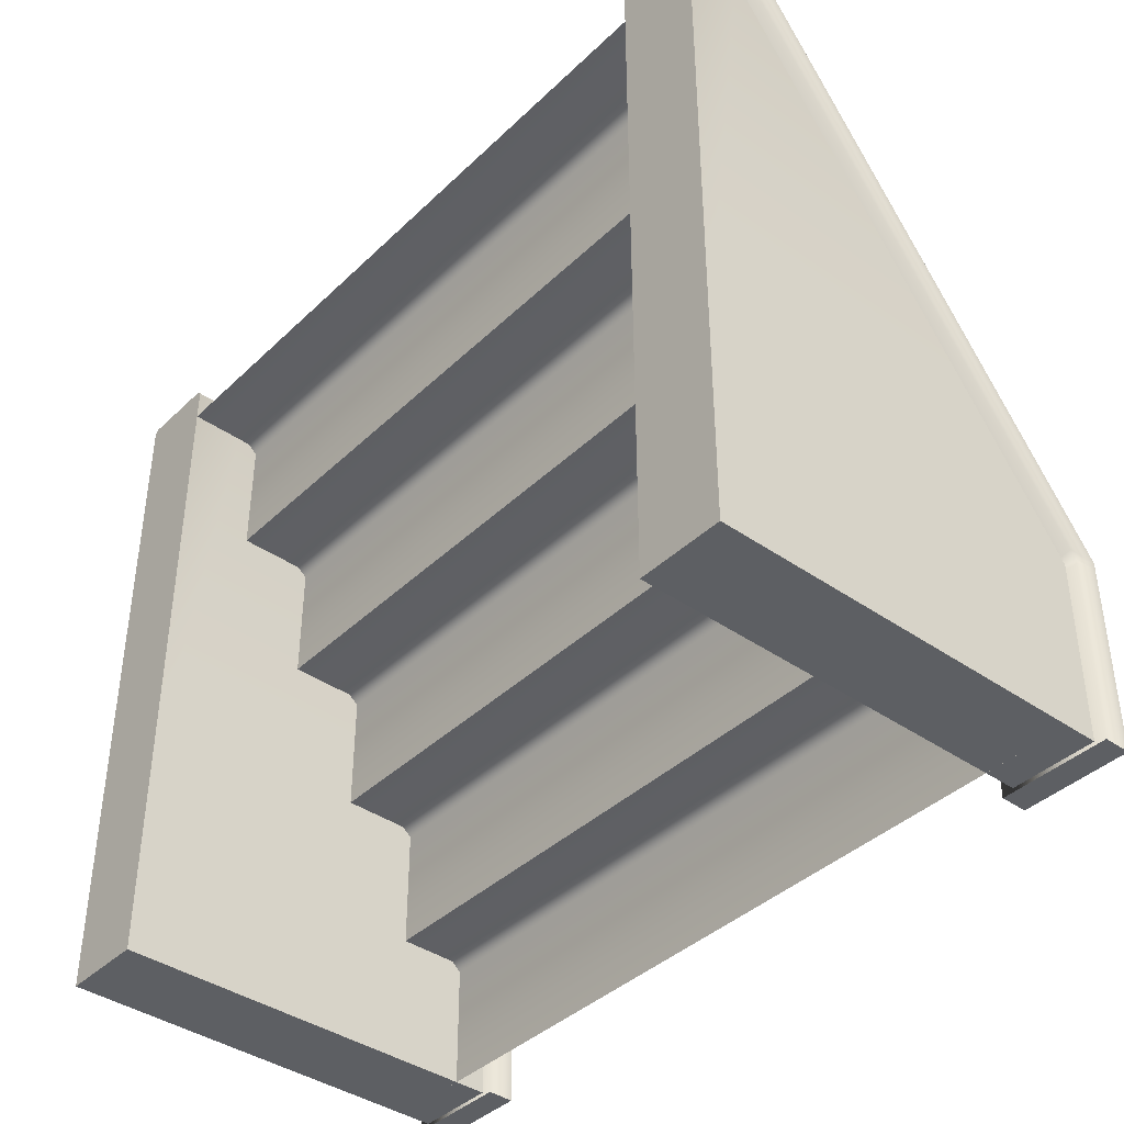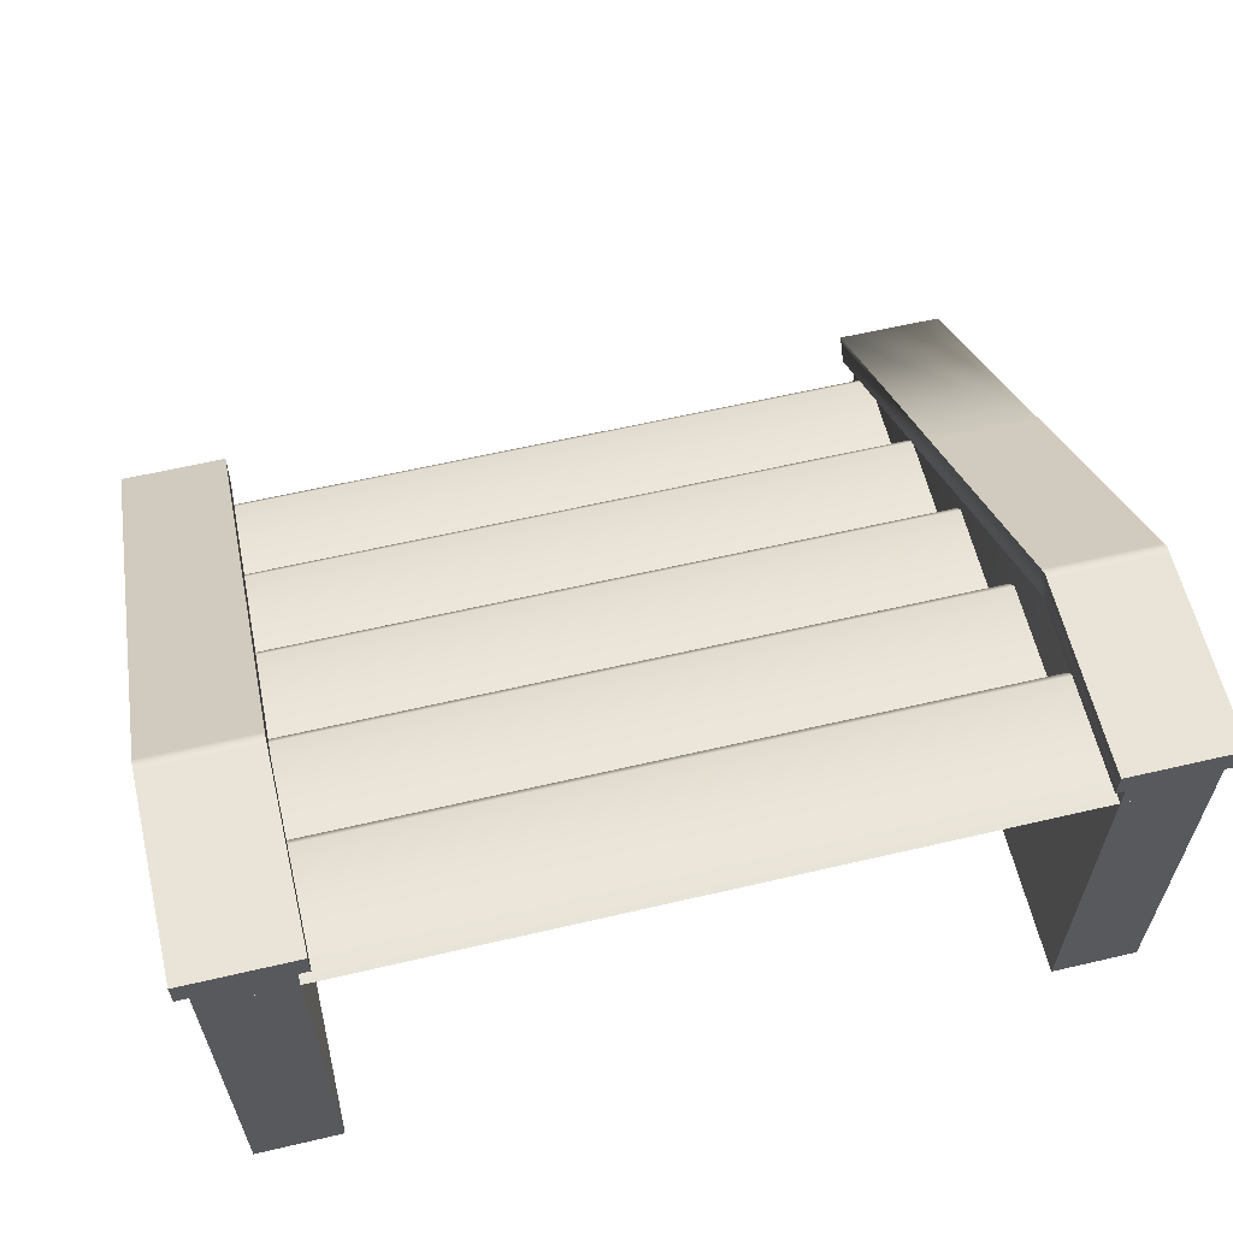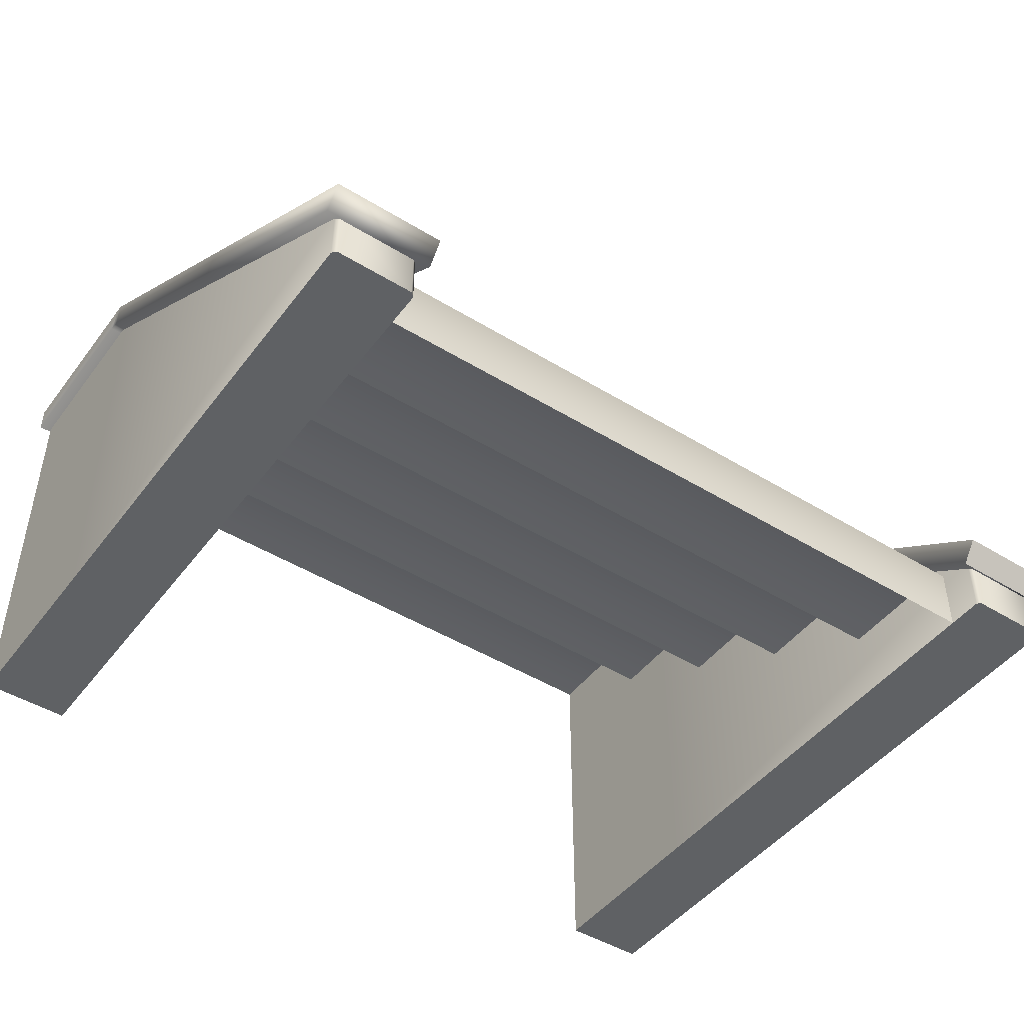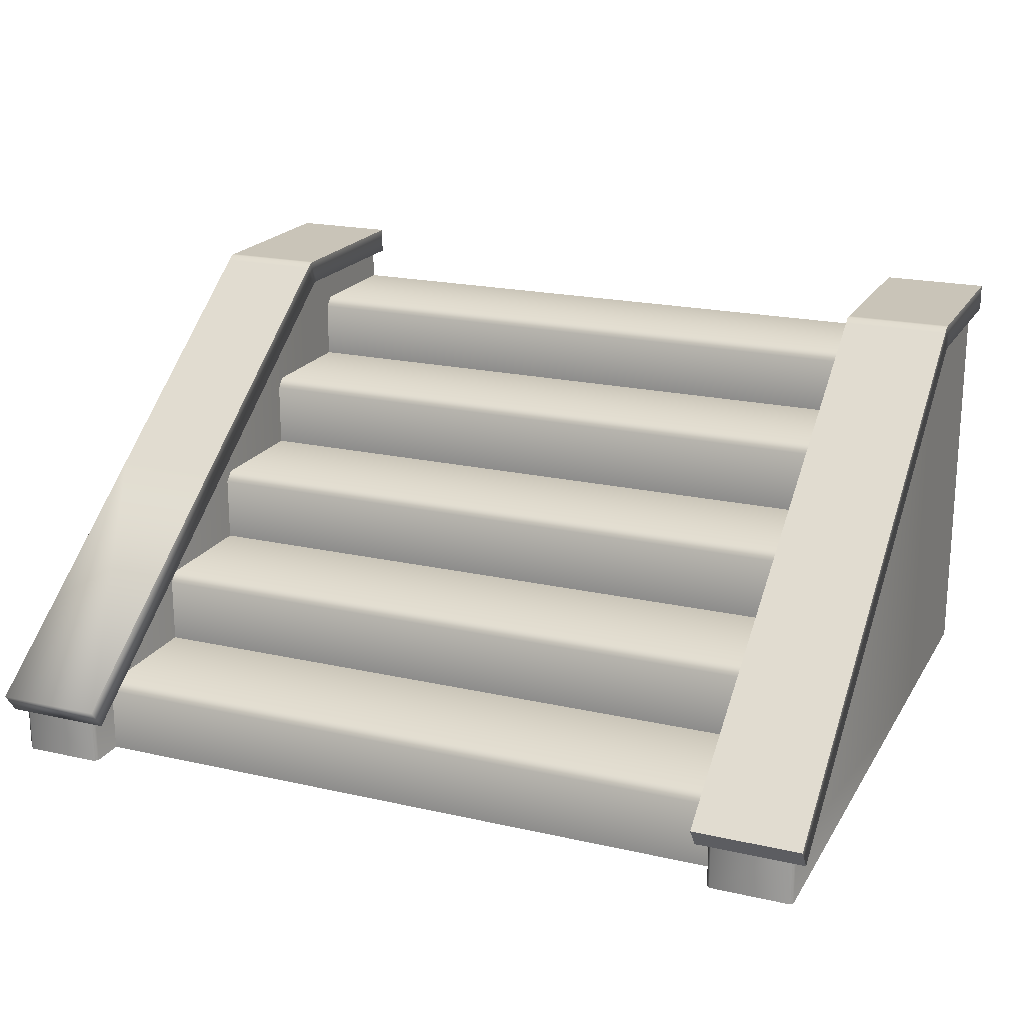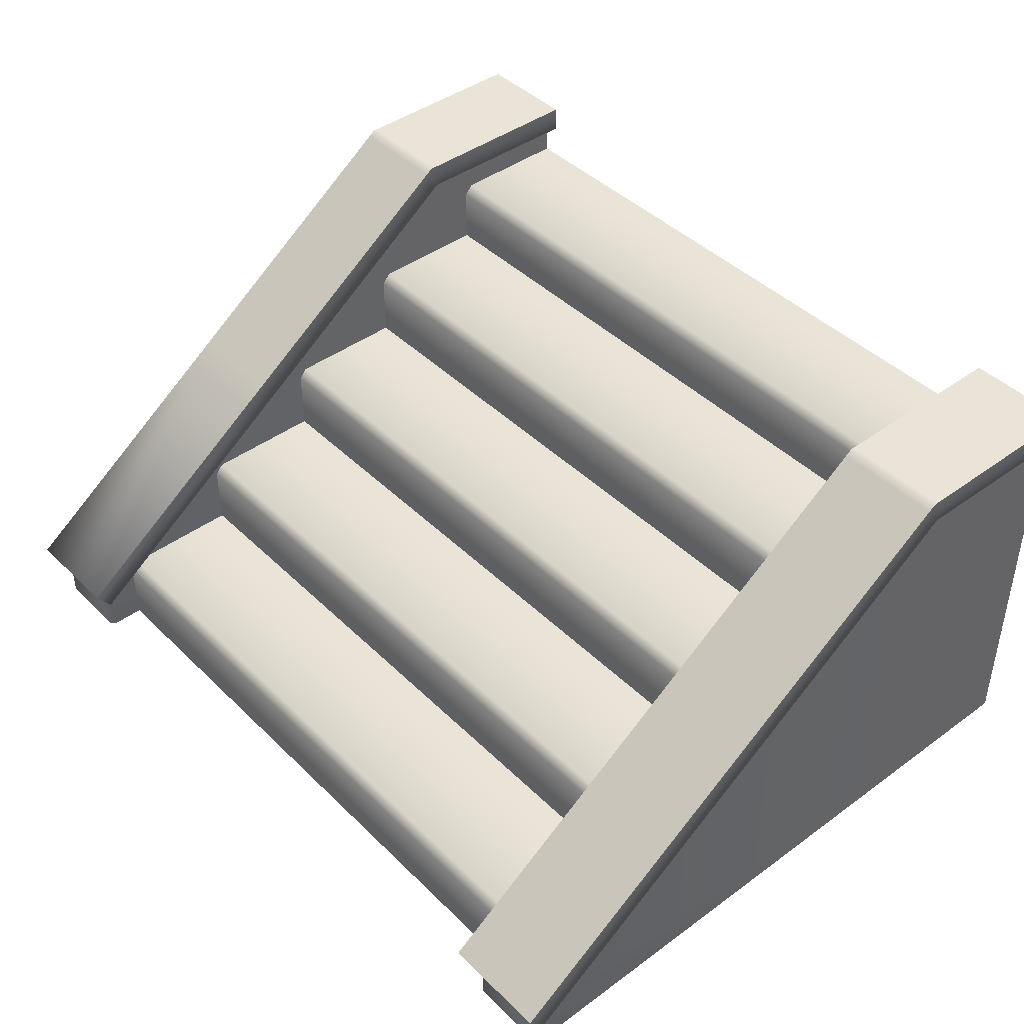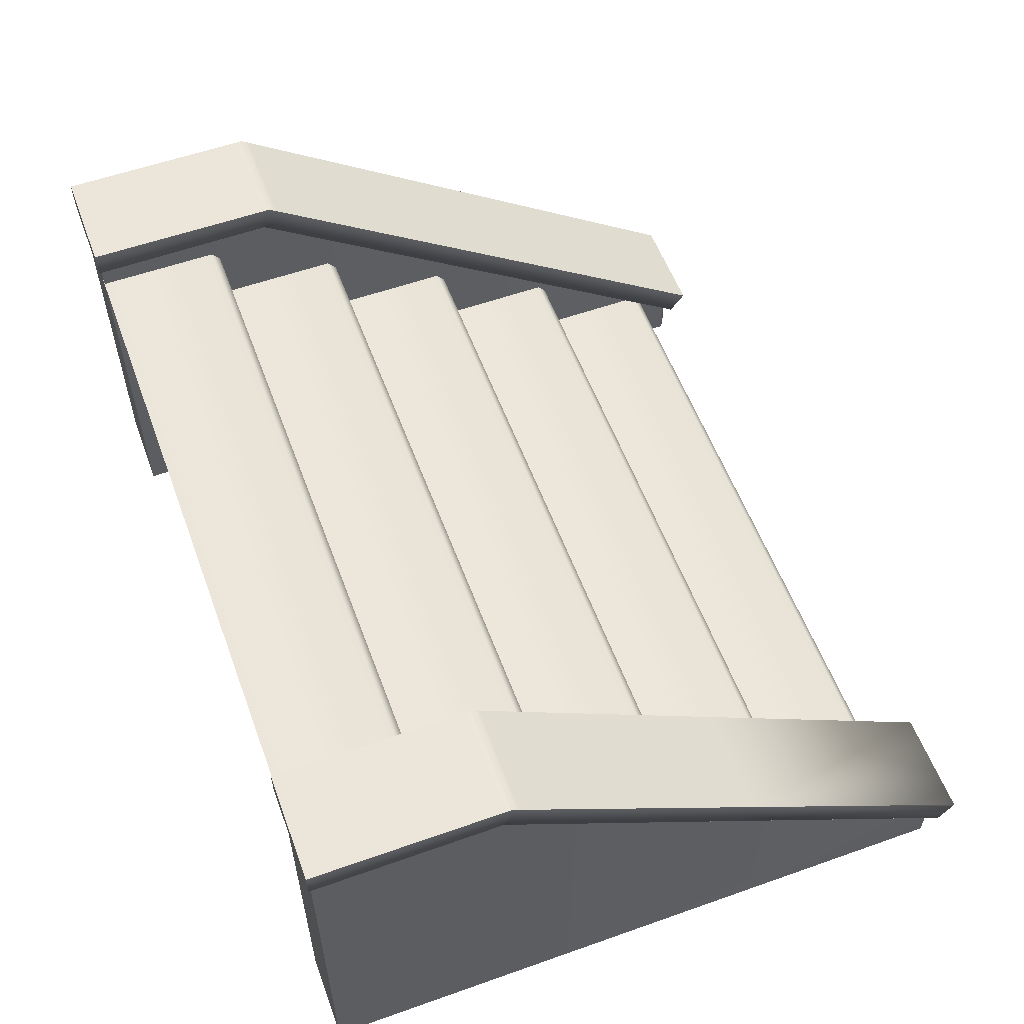
<metadata>
{"format":"obj","ext":"obj","renderer":"f3d","projection":"perspective","resolution":1024,"background":"white","views":[{"elev":-40.1,"azim":49.3,"up":"+Z"},{"elev":60.7,"azim":166.6,"up":"+Y"},{"elev":-46.5,"azim":-35.0,"up":"+Y"},{"elev":20.2,"azim":22.6,"up":"+Y"},{"elev":42.9,"azim":49.0,"up":"+Y"},{"elev":56.7,"azim":-110.3,"up":"+Y"}]}
</metadata>
<code>
v -1.099 0.04348 1.599
v -1.109 0.05125 1.588
v -1.109 -0.1017 1.588
v -0.8978 -0.1017 1.599
v -0.8873 -0.1017 1.588
v -0.8873 0.05125 1.588
v 1.109 1.003 -0.2011
v 1.109 -0.1017 0.2989
v 1.109 -0.1017 -0.2011
v 1.109 1.003 0.2989
v 1.109 0.05014 1.59
v 1.109 -0.1017 1.59
v 1.1 -0.1017 1.599
v 1.1 0.04348 1.599
v 0.8873 -0.1017 1.59
v 0.8873 -0.1017 0.2989
v 1.109 -0.1017 0.2989
v 1.109 -0.1017 1.59
v 0.8963 -0.1017 1.599
v 1.1 -0.1017 1.599
v 1.1 0.04348 1.599
v 0.8963 0.04348 1.599
v 0.8963 -0.1017 1.599
v 1.1 -0.1017 1.599
v 0.8873 -0.1017 0.2989
v 0.8873 -0.1017 -0.2011
v 1.109 -0.1017 -0.2011
v 1.109 -0.1017 0.2989
v 0.8873 1.003 0.2989
v 0.8873 1.003 -0.2011
v 0.8873 -0.1017 -0.2011
v 0.8873 -0.1017 0.2989
v 0.8873 0.05014 1.59
v 0.8873 -0.1017 1.59
v 0.8963 0.04348 1.599
v 0.8963 -0.1017 1.599
v 0.8873 1.003 -0.2011
v 1.109 1.003 -0.2011
v 1.109 -0.1017 -0.2011
v 0.8873 -0.1017 -0.2011
v 1.139 1.033 0.2842
v 1.139 1.033 -0.2111
v 0.8573 1.033 -0.2111
v 0.8573 1.033 0.2842
v 1.139 1.033 0.2989
v 0.8573 1.033 0.2989
v 0.8573 1.021 0.3168
v 1.139 1.021 0.3168
v 0.8573 0.5535 0.9739
v 1.139 0.5535 0.9739
v 0.8573 0.07348 1.649
v 1.139 0.07348 1.649
v -1.139 0.01694 1.607
v -0.8573 0.4919 0.9422
v -0.8573 0.01694 1.607
v -1.139 0.4919 0.9422
v -0.8573 0.9542 0.2947
v -1.139 0.9542 0.2947
v -0.8573 0.9668 0.277
v -1.139 0.9668 0.277
v -1.139 0.9667 0.263
v -0.8573 0.9667 0.263
v -1.139 0.9633 -0.2111
v -0.8573 0.9633 -0.2111
v 0.8573 0.9667 0.263
v 0.8573 0.9633 -0.2111
v 1.139 0.9633 -0.2111
v 1.139 0.9667 0.263
v 0.8573 0.9668 0.277
v 1.139 0.9668 0.277
v 1.139 0.9542 0.2947
v 0.8573 0.9542 0.2947
v 1.139 0.4919 0.9422
v 0.8573 0.4919 0.9422
v 1.139 0.01694 1.607
v 0.8573 0.01694 1.607
v 0.8573 1.033 0.2842
v 0.8573 1.033 -0.2111
v 0.8573 0.9633 -0.2111
v 0.8573 0.9667 0.263
v 0.8573 1.033 0.2989
v 0.8573 0.9668 0.277
v 0.8573 1.021 0.3168
v 0.8573 0.9542 0.2947
v 0.8573 0.5535 0.9739
v 0.8573 0.4919 0.9422
v 0.8573 0.07348 1.649
v 0.8573 0.01694 1.607
v 0.8573 1.033 -0.2111
v 1.139 1.033 -0.2111
v 1.139 0.9633 -0.2111
v 0.8573 0.9633 -0.2111
v 1.139 0.07348 1.649
v 0.8573 0.07348 1.649
v 0.8573 0.01694 1.607
v 1.139 0.01694 1.607
v 1.139 0.5535 0.9739
v 1.139 0.07348 1.649
v 1.139 0.01694 1.607
v 1.139 0.4919 0.9422
v 1.139 1.021 0.3168
v 1.139 0.9542 0.2947
v 1.139 1.033 0.2989
v 1.139 0.9668 0.277
v 1.139 1.033 0.2842
v 1.139 0.9667 0.263
v 1.139 1.033 -0.2111
v 1.139 0.9633 -0.2111
v -1.109 1.003 -0.2011
v -1.109 -0.1017 -0.2011
v -1.109 -0.1017 0.2989
v -1.109 1.003 0.2989
v -1.109 0.05125 1.588
v -1.109 -0.1017 1.588
v -1.109 -0.1017 1.588
v -1.109 -0.1017 0.2989
v -0.8873 -0.1017 0.2989
v -0.8873 -0.1017 1.588
v -1.099 -0.1017 1.599
v -0.8978 -0.1017 1.599
v -0.8873 0.05125 1.588
v -0.8873 -0.1017 1.588
v -0.8873 -0.1017 0.2989
v -0.8873 1.003 0.2989
v -0.8873 -0.1017 -0.2011
v -0.8873 1.003 -0.2011
v -0.8873 -0.1017 0.2989
v -1.109 -0.1017 0.2989
v -1.109 -0.1017 -0.2011
v -0.8873 -0.1017 -0.2011
v -0.8873 1.003 -0.2011
v -0.8873 -0.1017 -0.2011
v -1.109 -0.1017 -0.2011
v -1.109 1.003 -0.2011
v -1.139 1.033 0.2842
v -0.8573 1.033 -0.2111
v -1.139 1.033 -0.2111
v -0.8573 1.033 0.2842
v -1.139 1.033 0.2989
v -0.8573 1.033 0.2989
v -0.8573 1.021 0.3168
v -1.139 1.021 0.3168
v -0.8573 0.5535 0.9739
v -1.139 0.5535 0.9739
v -0.8573 0.07348 1.649
v -1.139 0.07348 1.649
v -0.8573 1.033 0.2842
v -0.8573 0.9633 -0.2111
v -0.8573 1.033 -0.2111
v -0.8573 0.9667 0.263
v -0.8573 1.033 0.2989
v -0.8573 0.9668 0.277
v -0.8573 1.021 0.3168
v -0.8573 0.9542 0.2947
v -0.8573 0.5535 0.9739
v -0.8573 0.4919 0.9422
v -0.8573 0.07348 1.649
v -0.8573 0.01694 1.607
v -0.8573 1.033 -0.2111
v -0.8573 0.9633 -0.2111
v -1.139 0.9633 -0.2111
v -1.139 1.033 -0.2111
v -1.139 0.07348 1.649
v -1.139 0.01694 1.607
v -0.8573 0.01694 1.607
v -0.8573 0.07348 1.649
v -1.139 0.5535 0.9739
v -1.139 0.01694 1.607
v -1.139 0.07348 1.649
v -1.139 0.4919 0.9422
v -1.139 1.021 0.3168
v -1.139 0.9542 0.2947
v -1.139 1.033 0.2989
v -1.139 0.9668 0.277
v -1.139 1.033 0.2842
v -1.139 0.9667 0.263
v -1.139 1.033 -0.2111
v -1.139 0.9633 -0.2111
v 0.9848 0.09852 1.478
v 0.9848 0.09852 1.16
v -0.9152 0.09852 1.16
v -0.9152 0.09852 1.478
v 0.9848 0.09852 1.478
v -0.9152 0.09852 1.478
v -0.9152 0.0725 1.5
v 0.9848 0.0725 1.5
v -0.9152 -0.1015 1.5
v 0.9848 -0.1015 1.5
v 0.9848 0.2985 1.138
v 0.9848 0.2985 0.8196
v -0.9152 0.2985 0.8196
v -0.9152 0.2985 1.138
v 0.9848 0.2985 1.138
v -0.9152 0.2985 1.138
v -0.9152 0.2725 1.16
v 0.9848 0.2725 1.16
v -0.9152 0.09852 1.16
v 0.9848 0.09852 1.16
v 0.9848 0.4985 0.7974
v 0.9848 0.4985 0.4793
v -0.9152 0.4985 0.4793
v -0.9152 0.4985 0.7974
v 0.9848 0.4985 0.7974
v -0.9152 0.4985 0.7974
v -0.9152 0.4725 0.8196
v 0.9848 0.4725 0.8196
v -0.9152 0.2985 0.8196
v 0.9848 0.2985 0.8196
v 0.9848 0.6985 0.4571
v 0.9848 0.6985 0.139
v -0.9152 0.6985 0.139
v -0.9152 0.6985 0.4571
v 0.9848 0.6985 0.4571
v -0.9152 0.6985 0.4571
v -0.9152 0.6725 0.4793
v 0.9848 0.6725 0.4793
v -0.9152 0.4985 0.4793
v 0.9848 0.4985 0.4793
v 0.9848 0.8785 0.1169
v 0.9848 0.8785 -0.2013
v -0.9152 0.8785 -0.2013
v -0.9152 0.8785 0.1169
v 0.9848 0.8785 0.1169
v -0.9152 0.8785 0.1169
v -0.9152 0.8525 0.139
v 0.9848 0.8525 0.139
v -0.9152 0.6985 0.139
v 0.9848 0.6985 0.139
v -1.099 0.04348 1.599
v -1.109 -0.1017 1.588
v -1.099 -0.1017 1.599
v -0.8978 -0.1017 1.599
v -0.8978 0.04348 1.599
v -0.8873 0.05125 1.588
f 1 2 3
f 4 5 6
f 7 8 9
f 7 10 8
f 8 10 11
f 8 11 12
f 11 13 12
f 11 14 13
f 15 16 17
f 17 18 15
f 18 19 15
f 18 20 19
f 21 22 23
f 21 23 24
f 25 26 27
f 25 27 28
f 29 30 31
f 29 31 32
f 33 29 32
f 33 32 34
f 34 35 33
f 34 36 35
f 37 38 39
f 37 39 40
f 41 42 43
f 41 43 44
f 45 41 44
f 45 44 46
f 45 46 47
f 45 47 48
f 48 47 49
f 48 49 50
f 50 49 51
f 50 51 52
f 53 54 55
f 53 56 54
f 56 57 54
f 56 58 57
f 58 59 57
f 58 60 59
f 59 60 61
f 59 61 62
f 62 61 63
f 62 63 64
f 65 66 67
f 65 67 68
f 69 65 68
f 69 68 70
f 71 69 70
f 71 72 69
f 73 72 71
f 73 74 72
f 75 74 73
f 75 76 74
f 77 78 79
f 77 79 80
f 81 77 80
f 81 80 82
f 83 81 82
f 83 82 84
f 85 83 84
f 85 84 86
f 87 85 86
f 87 86 88
f 89 90 91
f 89 91 92
f 93 94 95
f 93 95 96
f 97 98 99
f 97 99 100
f 101 97 100
f 101 100 102
f 103 101 102
f 103 102 104
f 105 103 104
f 105 104 106
f 107 105 106
f 107 106 108
f 109 110 111
f 109 111 112
f 111 113 112
f 111 114 113
f 115 116 117
f 117 118 115
f 118 119 115
f 118 120 119
f 121 122 123
f 121 123 124
f 124 123 125
f 124 125 126
f 127 128 129
f 127 129 130
f 131 132 133
f 131 133 134
f 135 136 137
f 135 138 136
f 139 138 135
f 139 140 138
f 139 141 140
f 139 142 141
f 142 143 141
f 142 144 143
f 144 145 143
f 144 146 145
f 147 148 149
f 147 150 148
f 151 150 147
f 151 152 150
f 153 152 151
f 153 154 152
f 155 154 153
f 155 156 154
f 157 156 155
f 157 158 156
f 159 160 161
f 159 161 162
f 163 164 165
f 163 165 166
f 167 168 169
f 167 170 168
f 171 170 167
f 171 172 170
f 173 172 171
f 173 174 172
f 175 174 173
f 175 176 174
f 177 176 175
f 177 178 176
f 179 180 181
f 179 181 182
f 183 184 185
f 183 185 186
f 186 185 187
f 186 187 188
f 189 190 191
f 189 191 192
f 193 194 195
f 193 195 196
f 196 195 197
f 196 197 198
f 199 200 201
f 199 201 202
f 203 204 205
f 203 205 206
f 206 205 207
f 206 207 208
f 209 210 211
f 209 211 212
f 213 214 215
f 213 215 216
f 216 215 217
f 216 217 218
f 219 220 221
f 219 221 222
f 223 224 225
f 223 225 226
f 226 225 227
f 226 227 228
f 229 230 231
f 229 231 232
f 229 232 233
f 232 234 233

</code>
